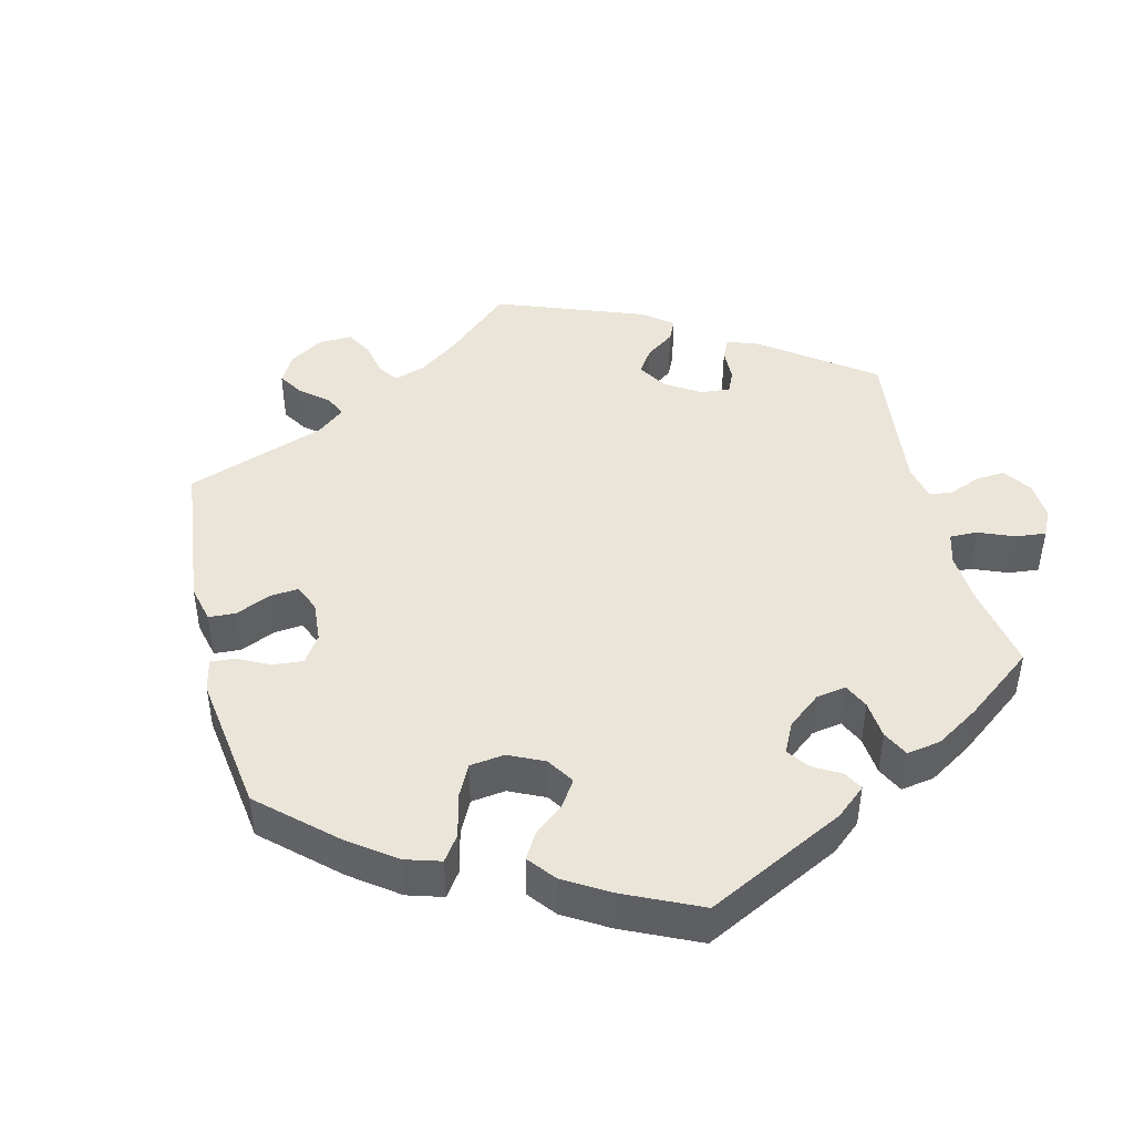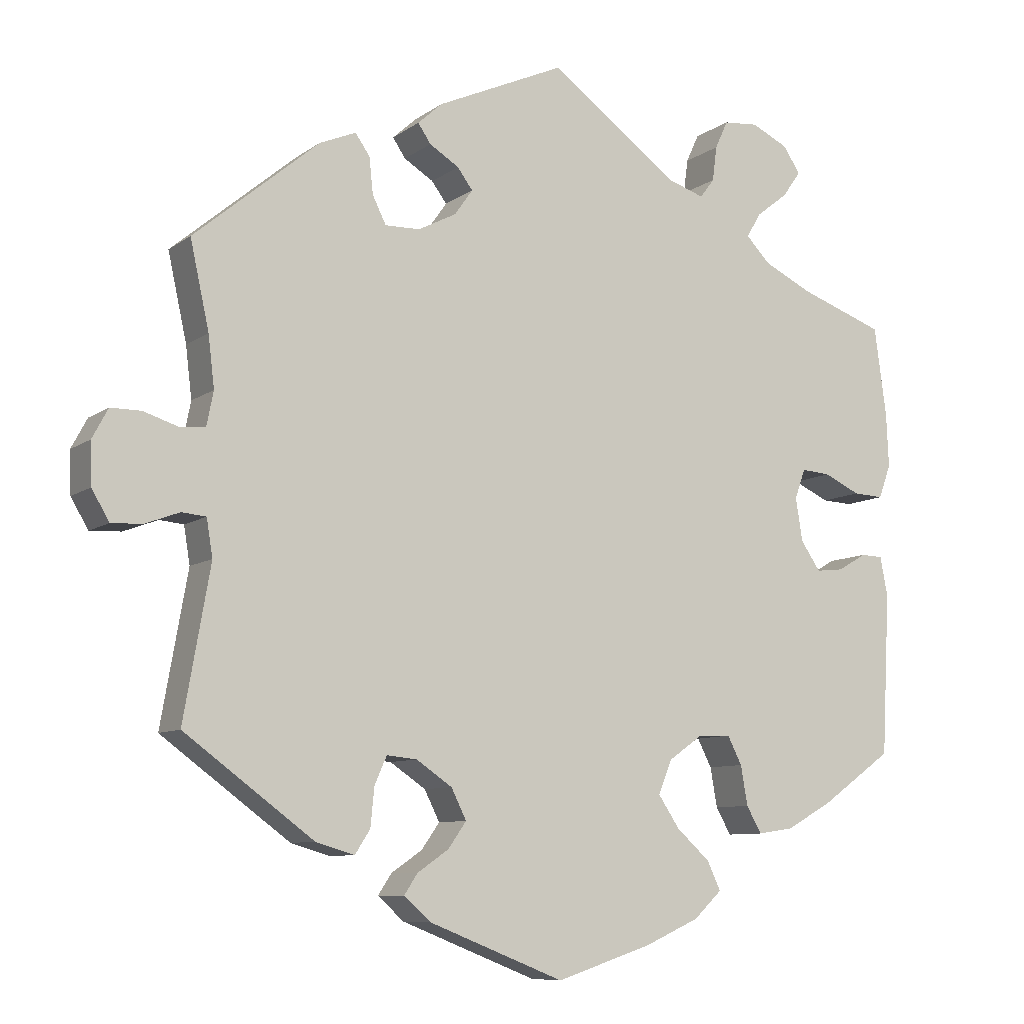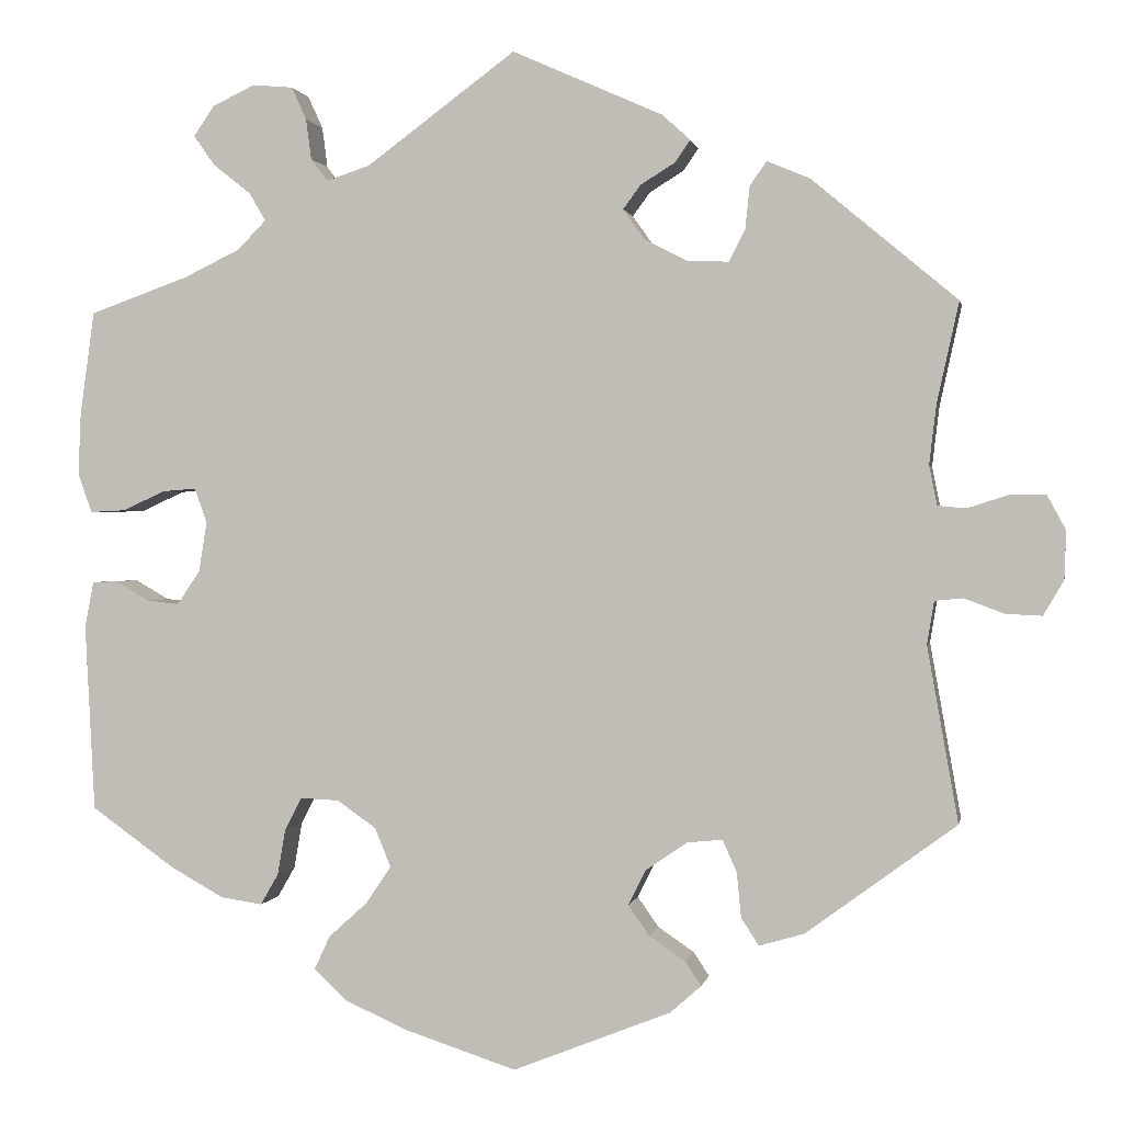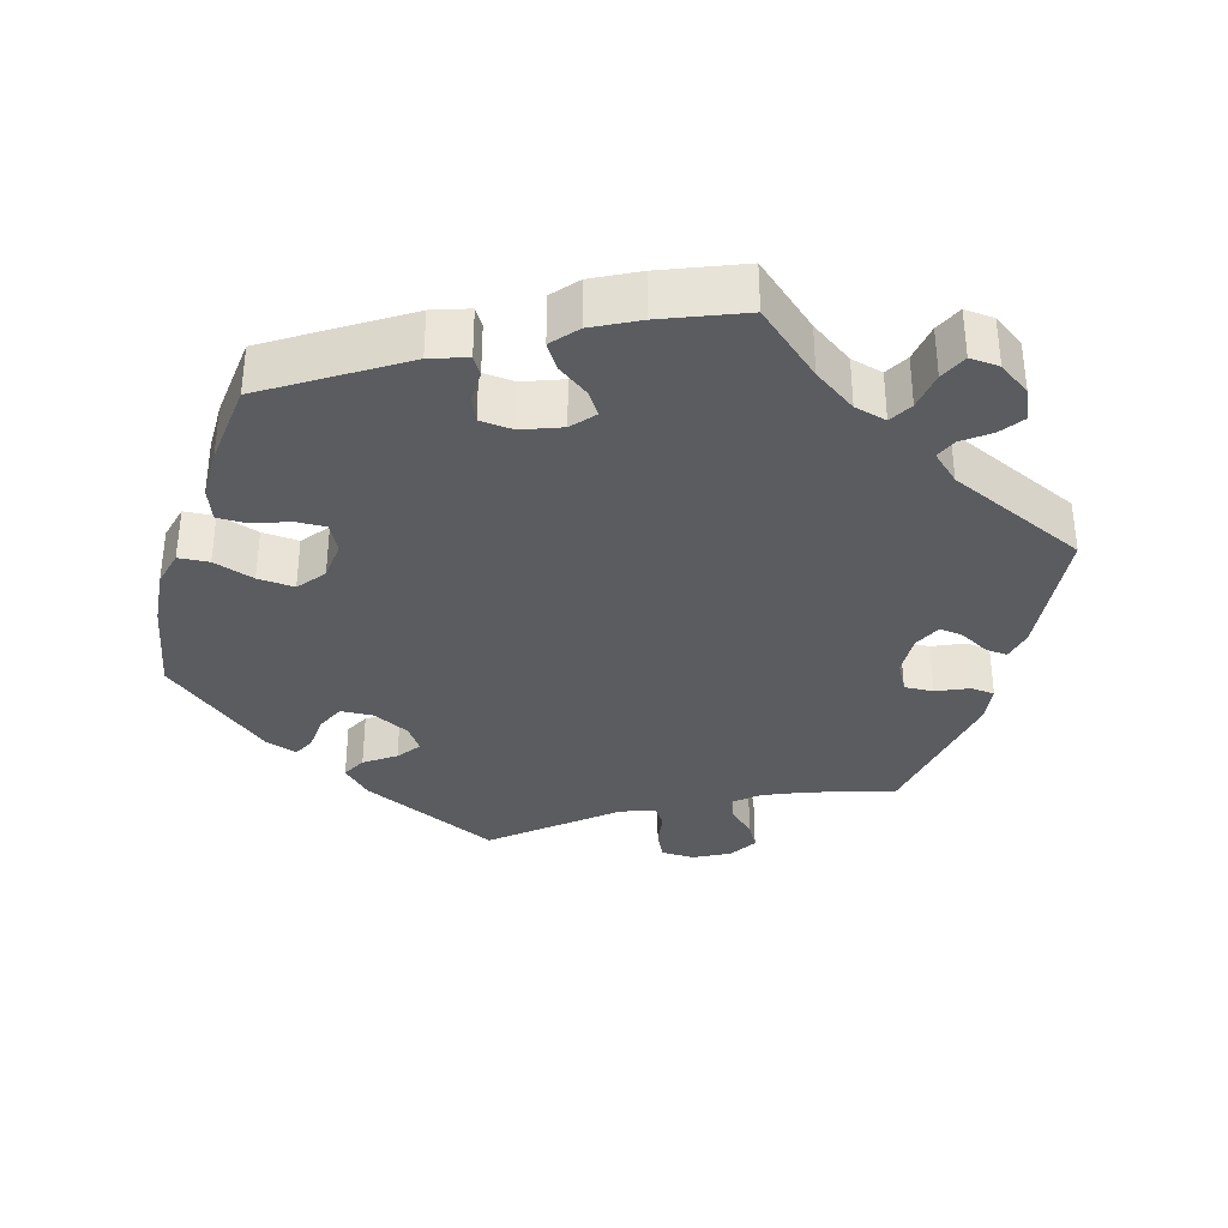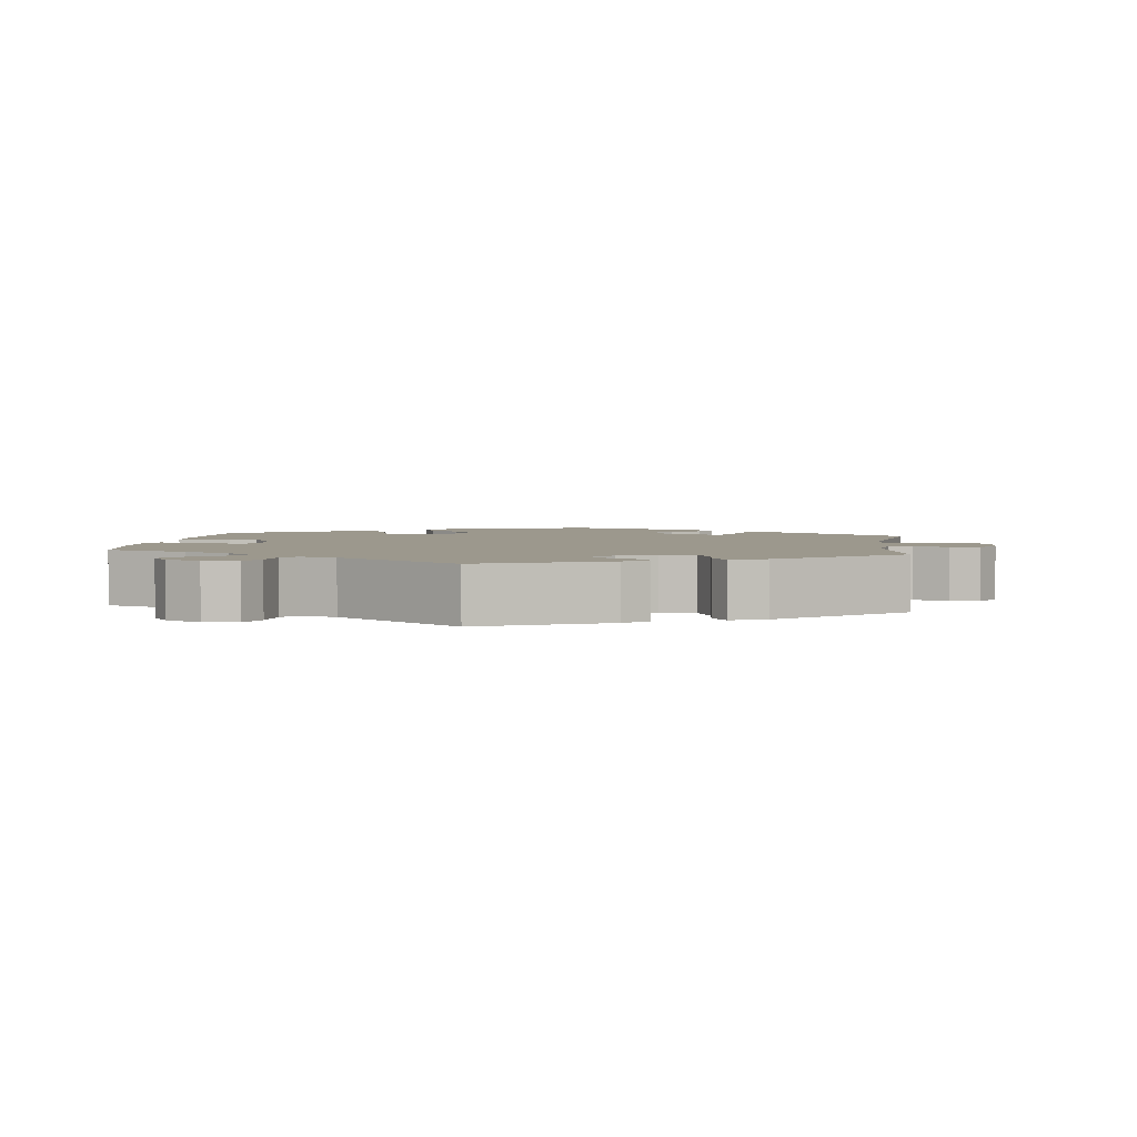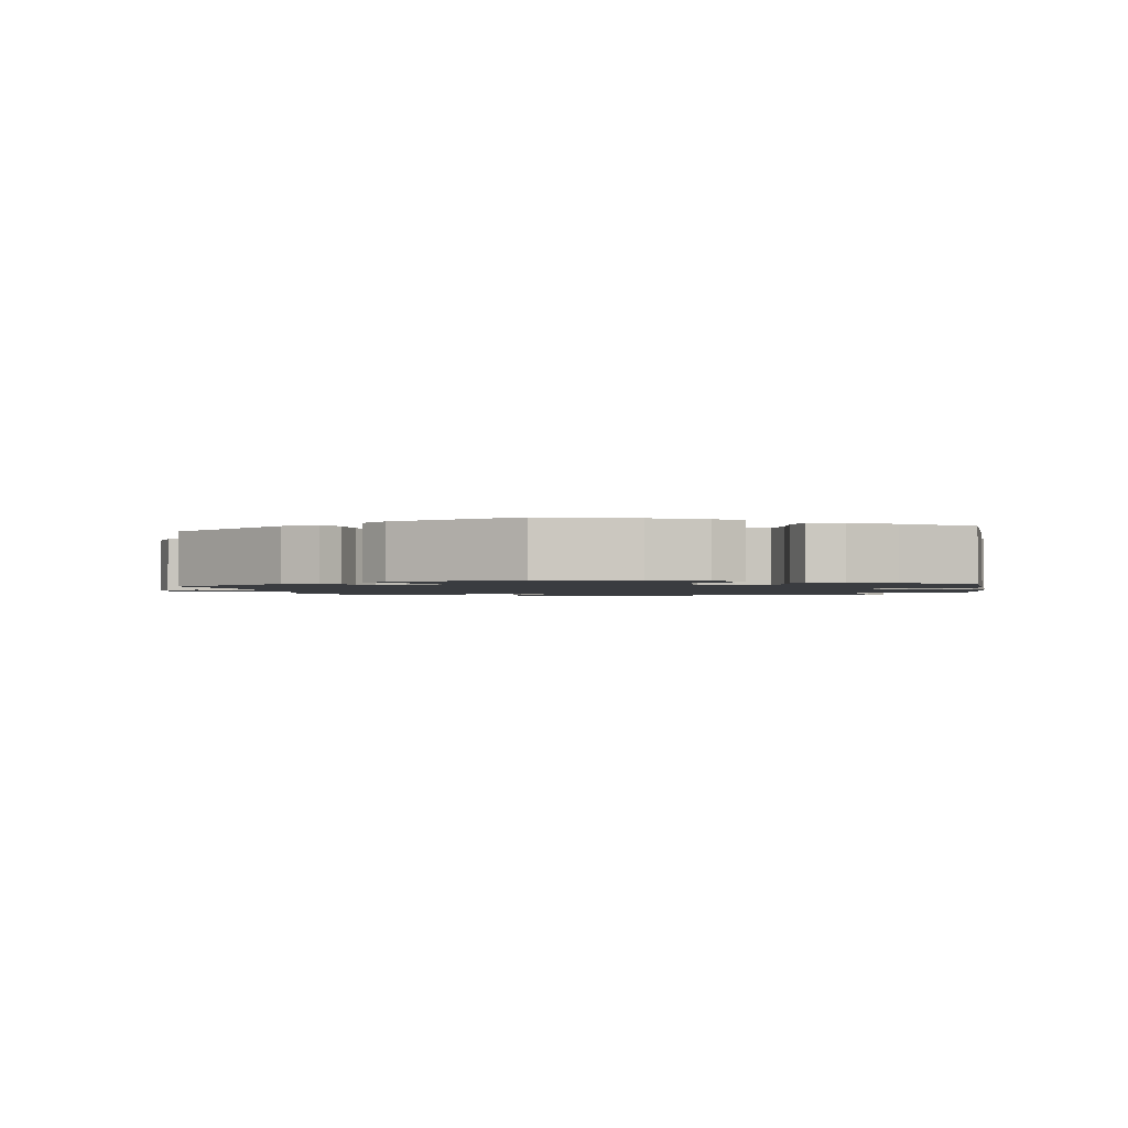
<metadata>
{"format":"obj","ext":"obj","renderer":"f3d","projection":"perspective","resolution":1024,"background":"white","views":[{"elev":45.0,"azim":-133.5,"up":"+Y"},{"elev":-8.7,"azim":150.7,"up":"+Z"},{"elev":0.7,"azim":10.5,"up":"+Z"},{"elev":-35.1,"azim":-76.6,"up":"+Y"},{"elev":3.0,"azim":7.0,"up":"+Y"},{"elev":-1.7,"azim":-171.3,"up":"+Y"}]}
</metadata>
<code>
v 0.33 0.07 -0.414
v 0.279 0.07 -0.429
v 0.259 0.07 -0.398
v 0.254 0.07 -0.347
v 0.238 0.07 -0.311
v 0.198 0.07 -0.315
v 0.151 0.07 -0.347
v 0.131 0.07 -0.387
v 0.155 0.07 -0.421
v 0.196 0.07 -0.449
v 0.214 0.07 -0.476
v 0.179 0.07 -0.507
v 0 0.07 -0.578
v -0.126 0.07 -0.537
v -0.198 0.07 -0.505
v -0.235 0.07 -0.47
v -0.217 0.07 -0.432
v -0.173 0.07 -0.392
v -0.145 0.07 -0.35
v -0.163 0.07 -0.306
v -0.207 0.07 -0.275
v -0.251 0.07 -0.273
v -0.27 0.07 -0.31
v -0.279 0.07 -0.362
v -0.299 0.07 -0.397
v -0.346 0.07 -0.39
v -0.407 0.07 -0.356
v -0.501 0.07 -0.289
v -0.512 0.07 -0.077
v -0.502 0.07 -0.025
v -0.473 0.07 -0.024
v -0.435 0.07 -0.046
v -0.399 0.07 -0.05
v -0.373 0.07 -0.012
v -0.364 0.07 0.045
v -0.378 0.07 0.084
v -0.416 0.07 0.081
v -0.464 0.07 0.059
v -0.504 0.07 0.057
v -0.52 0.07 0.101
v -0.517 0.07 0.171
v -0.501 0.07 0.289
v -0.389 0.07 0.329
v -0.325 0.07 0.36
v -0.293 0.07 0.393
v -0.312 0.07 0.425
v -0.354 0.07 0.458
v -0.378 0.07 0.492
v -0.355 0.07 0.526
v -0.307 0.07 0.549
v -0.261 0.07 0.545
v -0.244 0.07 0.508
v -0.238 0.07 0.462
v -0.219 0.07 0.437
v -0.17 0.07 0.453
v -0.001 0.07 0.578
v 0.169 0.07 0.502
v 0.201 0.07 0.473
v 0.184 0.07 0.448
v 0.145 0.07 0.424
v 0.125 0.07 0.397
v 0.149 0.07 0.363
v 0.199 0.07 0.337
v 0.245 0.07 0.336
v 0.263 0.07 0.372
v 0.268 0.07 0.42
v 0.287 0.07 0.447
v 0.335 0.07 0.427
v 0.5 0.07 0.289
v 0.475 0.07 0.175
v 0.467 0.07 0.108
v 0.476 0.07 0.063
v 0.508 0.07 0.06
v 0.555 0.07 0.075
v 0.595 0.07 0.075
v 0.616 0.07 0.036
v 0.614 0.07 -0.019
v 0.591 0.07 -0.058
v 0.55 0.07 -0.056
v 0.505 0.07 -0.039
v 0.473 0.07 -0.042
v 0.465 0.07 -0.091
v 0.5 0.07 -0.289
v 0.33 0 -0.414
v 0.279 0 -0.429
v 0.259 0 -0.398
v 0.254 0 -0.347
v 0.238 0 -0.311
v 0.198 0 -0.315
v 0.151 0 -0.347
v 0.131 0 -0.387
v 0.155 0 -0.421
v 0.196 0 -0.449
v 0.214 0 -0.476
v 0.179 0 -0.507
v 0 0 -0.578
v -0.126 0 -0.537
v -0.198 0 -0.505
v -0.235 0 -0.47
v -0.217 0 -0.432
v -0.173 0 -0.392
v -0.145 0 -0.35
v -0.163 0 -0.306
v -0.207 0 -0.275
v -0.251 0 -0.273
v -0.27 0 -0.31
v -0.279 0 -0.362
v -0.299 0 -0.397
v -0.346 0 -0.39
v -0.407 0 -0.356
v -0.501 0 -0.289
v -0.512 0 -0.077
v -0.502 0 -0.025
v -0.473 0 -0.024
v -0.435 0 -0.046
v -0.399 0 -0.05
v -0.373 0 -0.012
v -0.364 0 0.045
v -0.378 0 0.084
v -0.416 0 0.081
v -0.464 0 0.059
v -0.504 0 0.057
v -0.52 0 0.101
v -0.517 0 0.171
v -0.501 0 0.289
v -0.389 0 0.329
v -0.325 0 0.36
v -0.293 0 0.393
v -0.312 0 0.425
v -0.354 0 0.458
v -0.378 0 0.492
v -0.355 0 0.526
v -0.307 0 0.549
v -0.261 0 0.545
v -0.244 0 0.508
v -0.238 0 0.462
v -0.219 0 0.437
v -0.17 0 0.453
v -0.001 0 0.578
v 0.169 0 0.502
v 0.201 0 0.473
v 0.184 0 0.448
v 0.145 0 0.424
v 0.125 0 0.397
v 0.149 0 0.363
v 0.199 0 0.337
v 0.245 0 0.336
v 0.263 0 0.372
v 0.268 0 0.42
v 0.287 0 0.447
v 0.335 0 0.427
v 0.5 0 0.289
v 0.475 0 0.175
v 0.467 0 0.108
v 0.476 0 0.063
v 0.508 0 0.06
v 0.555 0 0.075
v 0.595 0 0.075
v 0.616 0 0.036
v 0.614 0 -0.019
v 0.591 0 -0.058
v 0.55 0 -0.056
v 0.505 0 -0.039
v 0.473 0 -0.042
v 0.465 0 -0.091
v 0.5 0 -0.289
f 82 83 1 2
f 81 82 2 3
f 77 78 79 80
f 77 80 81
f 76 77 81
f 73 74 75 76
f 72 73 76 81
f 71 72 81 3
f 67 68 69 70
f 65 66 67 70
f 64 65 70 71
f 63 64 71 3
f 57 58 59 60
f 55 56 57 60
f 54 55 60 61
f 50 51 52 53
f 50 53 54
f 49 50 54
f 46 47 48 49
f 45 46 49 54
f 44 45 54 61
f 40 41 42 43
f 37 38 39 40
f 36 37 40 43
f 35 36 43 44
f 29 30 31 32
f 29 32 33
f 28 29 33
f 27 28 33 34
f 23 24 25 26
f 22 23 26 27
f 15 16 17 18
f 15 18 19
f 14 15 19
f 13 14 19
f 12 13 19 20
f 9 10 11 12
f 8 9 12 20
f 63 3 4
f 62 63 4 5
f 35 44 61 62
f 22 27 34 35
f 21 22 35 62
f 7 8 20 21
f 6 7 21 62
f 5 6 62
f 85 84 166 165
f 86 85 165 164
f 163 162 161 160
f 164 163 160
f 164 160 159
f 159 158 157 156
f 164 159 156 155
f 86 164 155 154
f 153 152 151 150
f 153 150 149 148
f 154 153 148 147
f 86 154 147 146
f 143 142 141 140
f 143 140 139 138
f 144 143 138 137
f 136 135 134 133
f 137 136 133
f 137 133 132
f 132 131 130 129
f 137 132 129 128
f 144 137 128 127
f 126 125 124 123
f 123 122 121 120
f 126 123 120 119
f 127 126 119 118
f 115 114 113 112
f 116 115 112
f 116 112 111
f 117 116 111 110
f 109 108 107 106
f 110 109 106 105
f 101 100 99 98
f 102 101 98
f 102 98 97
f 102 97 96
f 103 102 96 95
f 95 94 93 92
f 103 95 92 91
f 87 86 146
f 88 87 146 145
f 145 144 127 118
f 118 117 110 105
f 145 118 105 104
f 104 103 91 90
f 145 104 90 89
f 145 89 88
f 1 84 85 2
f 2 85 86 3
f 3 86 87 4
f 4 87 88 5
f 5 88 89 6
f 6 89 90 7
f 7 90 91 8
f 8 91 92 9
f 9 92 93 10
f 10 93 94 11
f 11 94 95 12
f 12 95 96 13
f 13 96 97 14
f 14 97 98 15
f 15 98 99 16
f 16 99 100 17
f 17 100 101 18
f 18 101 102 19
f 19 102 103 20
f 20 103 104 21
f 21 104 105 22
f 22 105 106 23
f 23 106 107 24
f 24 107 108 25
f 25 108 109 26
f 26 109 110 27
f 27 110 111 28
f 28 111 112 29
f 29 112 113 30
f 30 113 114 31
f 31 114 115 32
f 32 115 116 33
f 33 116 117 34
f 34 117 118 35
f 35 118 119 36
f 36 119 120 37
f 37 120 121 38
f 38 121 122 39
f 39 122 123 40
f 40 123 124 41
f 41 124 125 42
f 42 125 126 43
f 43 126 127 44
f 44 127 128 45
f 45 128 129 46
f 46 129 130 47
f 47 130 131 48
f 48 131 132 49
f 49 132 133 50
f 50 133 134 51
f 51 134 135 52
f 52 135 136 53
f 53 136 137 54
f 54 137 138 55
f 55 138 139 56
f 56 139 140 57
f 57 140 141 58
f 58 141 142 59
f 59 142 143 60
f 60 143 144 61
f 61 144 145 62
f 62 145 146 63
f 63 146 147 64
f 64 147 148 65
f 65 148 149 66
f 66 149 150 67
f 67 150 151 68
f 68 151 152 69
f 69 152 153 70
f 70 153 154 71
f 71 154 155 72
f 72 155 156 73
f 73 156 157 74
f 74 157 158 75
f 75 158 159 76
f 76 159 160 77
f 77 160 161 78
f 78 161 162 79
f 79 162 163 80
f 80 163 164 81
f 81 164 165 82
f 82 165 166 83
f 83 166 84 1

</code>
